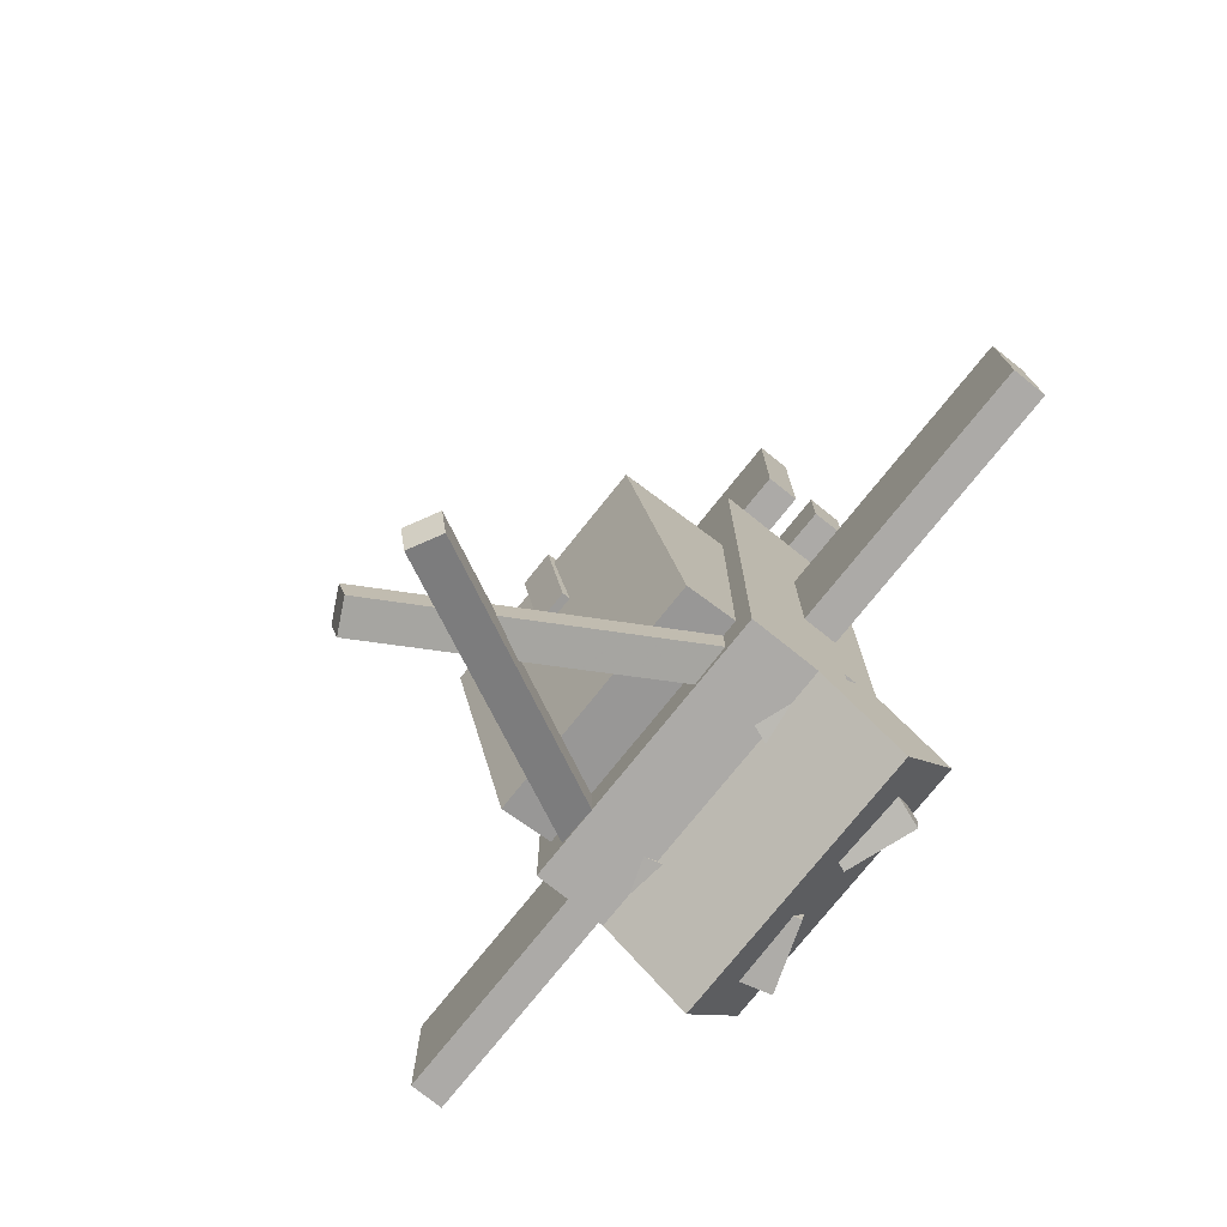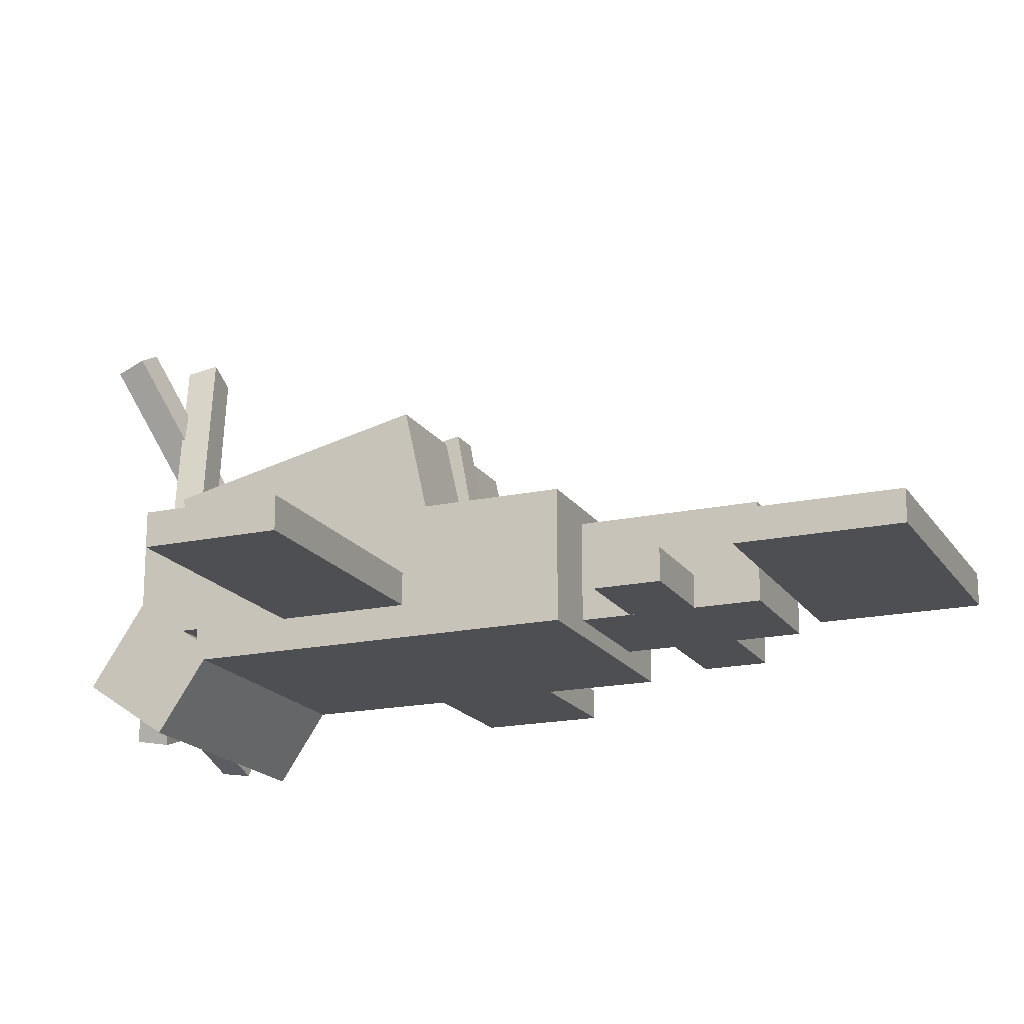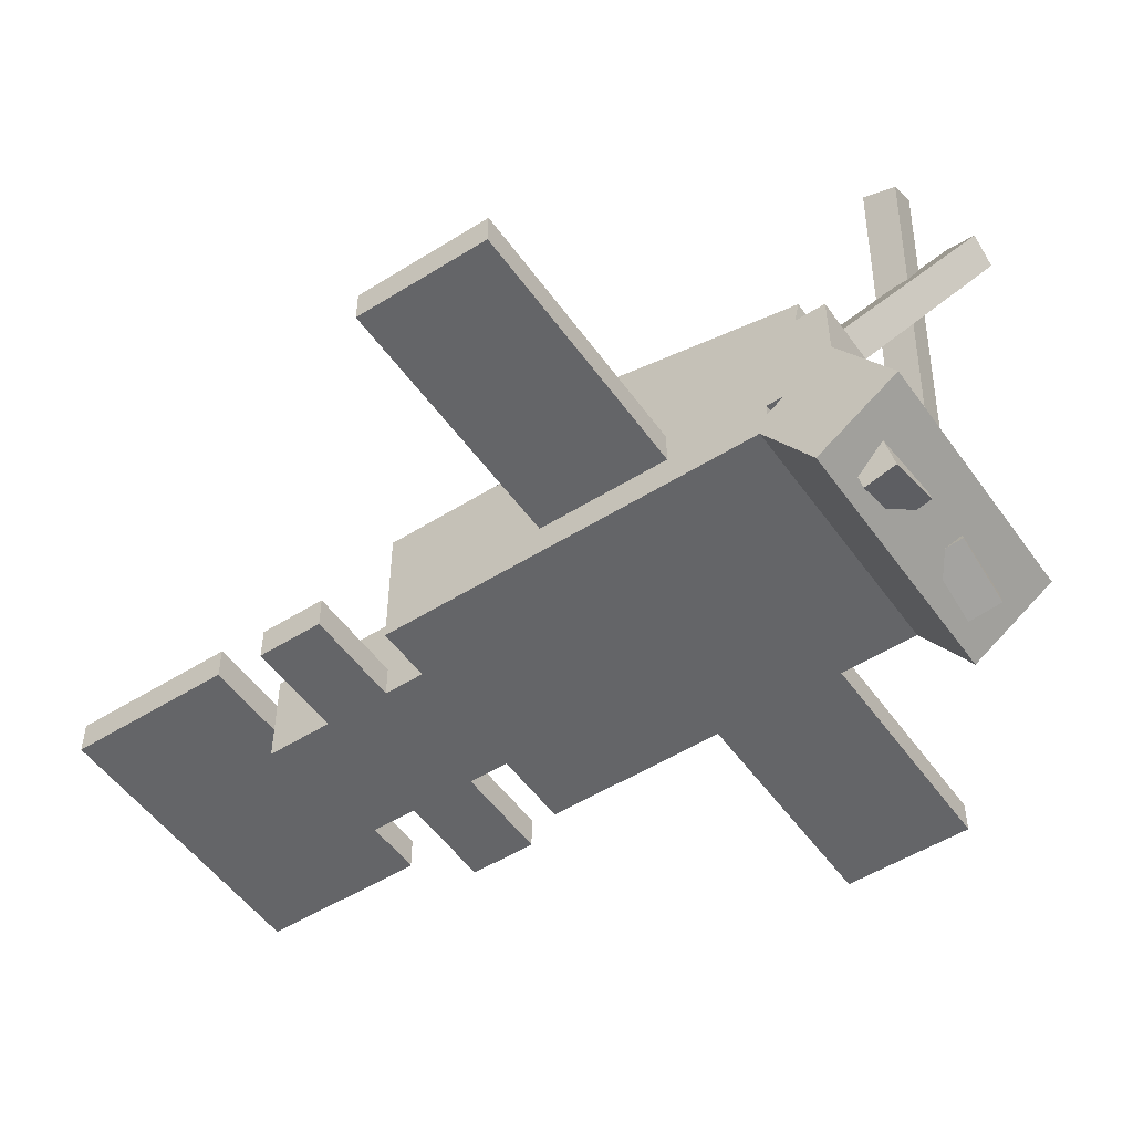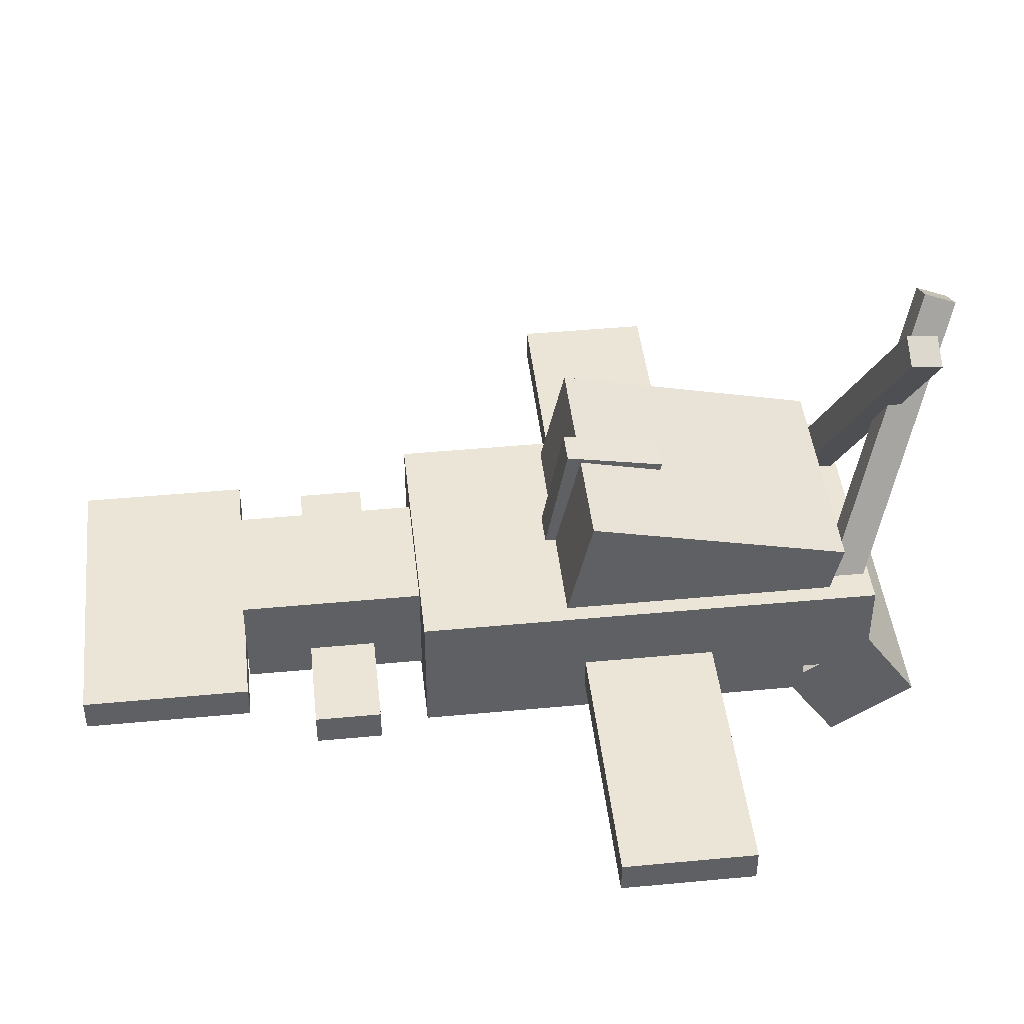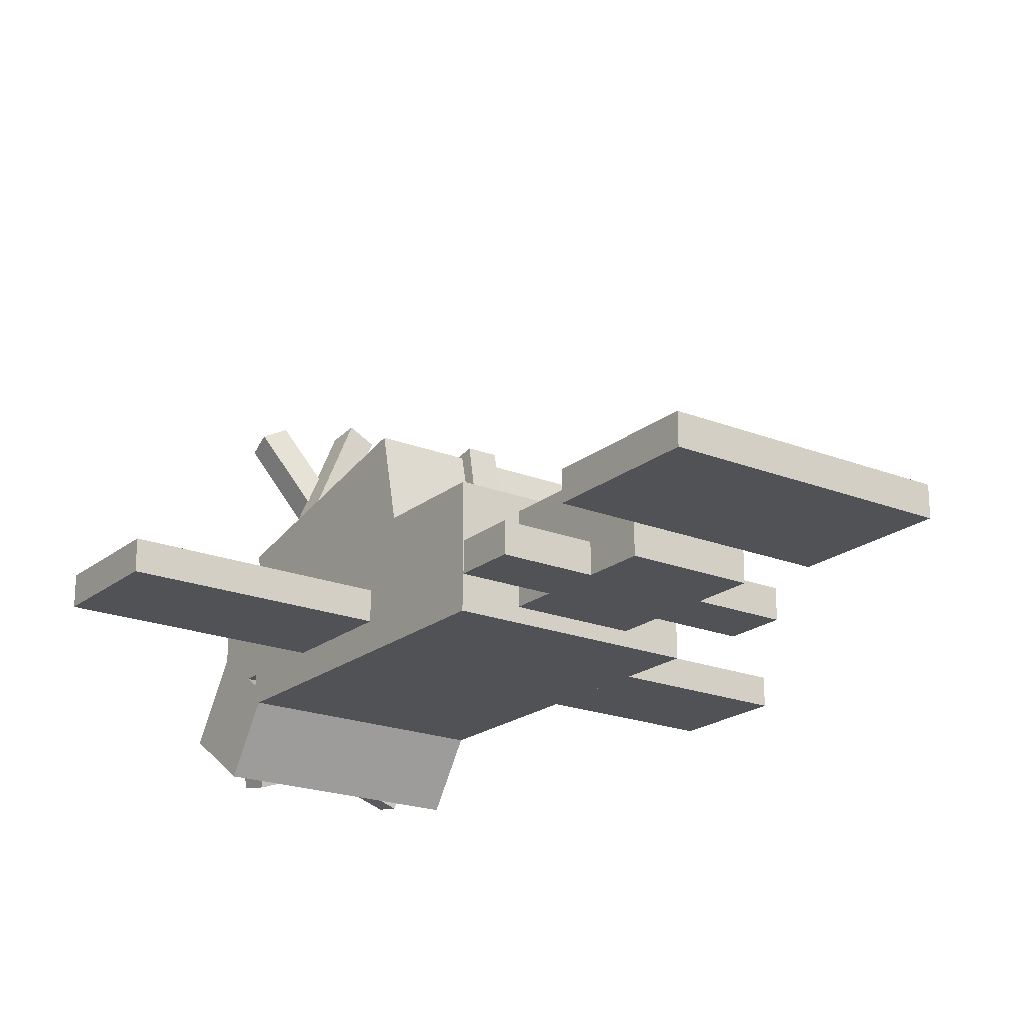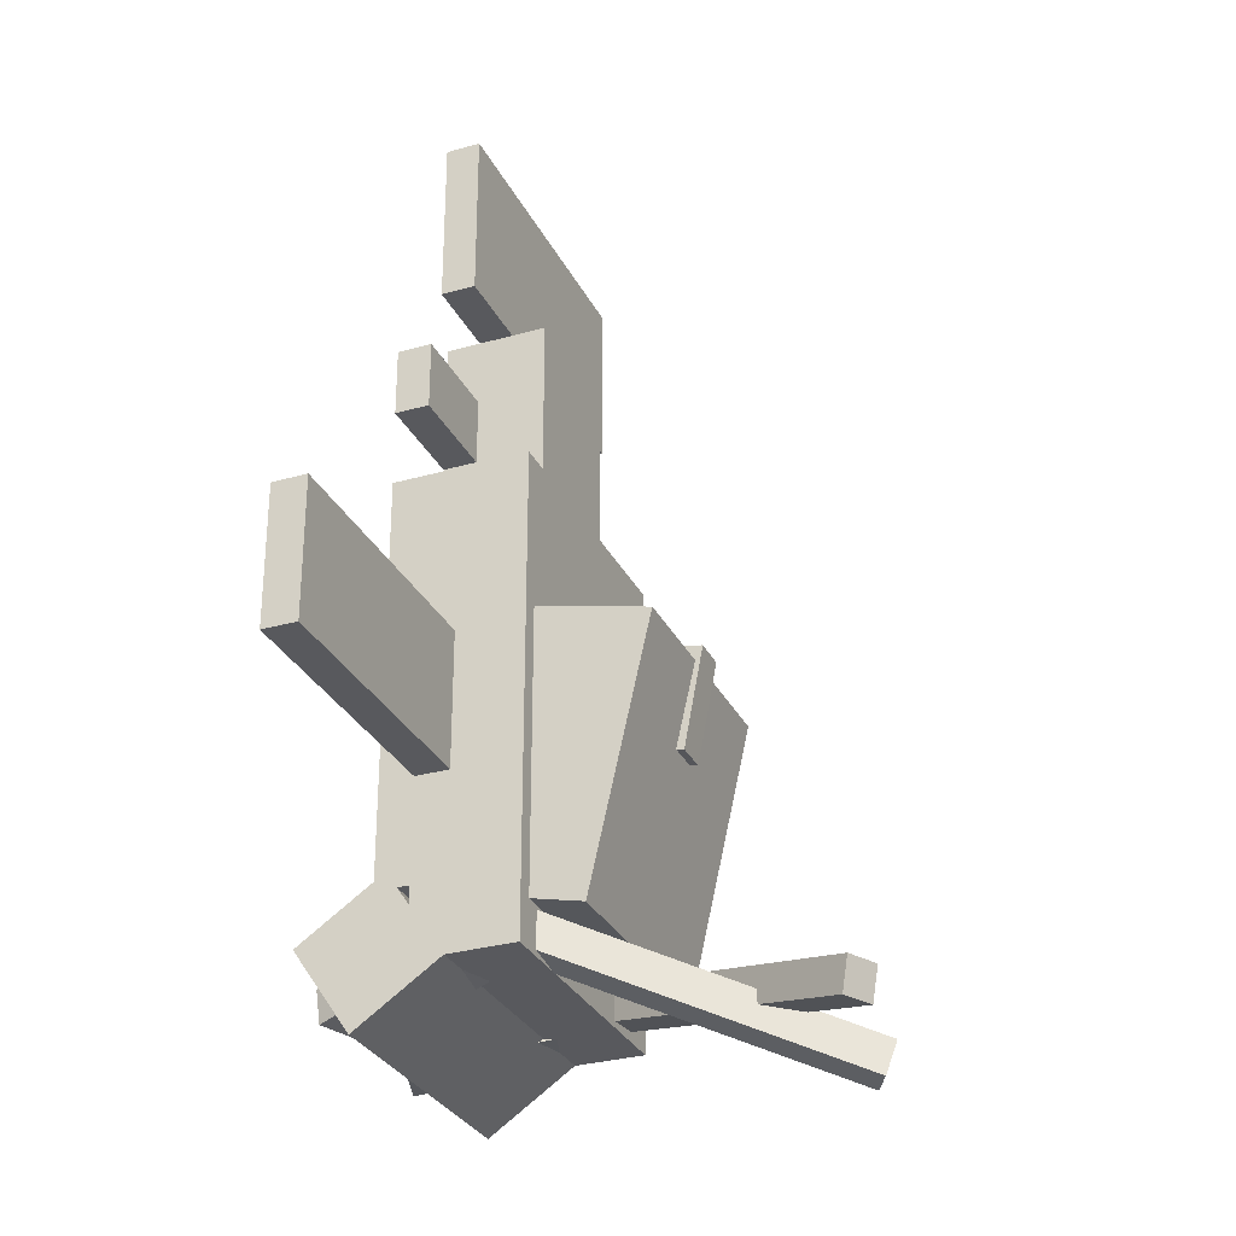
<metadata>
{"format":"obj","ext":"obj","renderer":"f3d","projection":"perspective","resolution":1024,"background":"white","views":[{"elev":-76.1,"azim":-128.7,"up":"+Z"},{"elev":-18.1,"azim":-67.1,"up":"+Y"},{"elev":-51.5,"azim":124.3,"up":"+Y"},{"elev":44.3,"azim":83.7,"up":"+Y"},{"elev":-20.7,"azim":-35.6,"up":"+Y"},{"elev":-30.1,"azim":112.5,"up":"+Z"}]}
</metadata>
<code>
o Fin2
v 0.75 -1.375 -0.25
v 0.25 -1.375 -0.25
v 0.25 -1.312 -0.25
v 0.75 -1.312 -0.25
v 0.25 -1.375 0
v 0.75 -1.375 0
v 0.75 -1.312 0
v 0.25 -1.312 0
f 1 2 3 4
f 5 6 7 8
f 4 3 8 7
f 6 5 2 1
f 6 1 4 7
f 2 5 8 3
o Fin1
v -0.25 -1.375 -0.25
v -0.75 -1.375 -0.25
v -0.75 -1.312 -0.25
v -0.25 -1.312 -0.25
v -0.75 -1.375 0
v -0.25 -1.375 0
v -0.25 -1.312 0
v -0.75 -1.312 0
f 9 10 11 12
f 13 14 15 16
f 12 11 16 15
f 14 13 10 9
f 14 9 12 15
f 10 13 16 11
o Bump
v 0.2188 -1.338 -0.4447
v -0.2188 -1.338 -0.4447
v -0.2188 -1.094 -0.5
v 0.2188 -1.094 -0.5
v -0.2188 -1.227 0.04292
v 0.2188 -1.227 0.04292
v 0.2188 -0.9831 -0.01239
v -0.2188 -0.9831 -0.01239
f 17 18 19 20
f 21 22 23 24
f 20 19 24 23
f 22 21 18 17
f 22 17 20 23
f 18 21 24 19
o Top_Fin
v 0.03125 -1.25 -0.125
v -0.03125 -1.25 -0.125
v -0.03125 -1.004 -0.1712
v 0.03125 -1.004 -0.1712
v -0.03125 -1.215 0.05927
v 0.03125 -1.215 0.05927
v 0.03125 -0.9697 0.01306
v -0.03125 -0.9697 0.01306
f 25 26 27 28
f 29 30 31 32
f 28 27 32 31
f 30 29 26 25
f 30 25 28 31
f 26 29 32 27
o Barb2
v 0.2199 -1.245 -0.5295
v 0.1646 -1.274 -0.5295
v -0.1097 -0.7509 -0.7348
v -0.05439 -0.7218 -0.7348
v 0.1551 -1.255 -0.4705
v 0.2104 -1.226 -0.4705
v -0.06392 -0.7037 -0.6757
v -0.1193 -0.7327 -0.6757
f 33 34 35 36
f 37 38 39 40
f 36 35 40 39
f 38 37 34 33
f 38 33 36 39
f 34 37 40 35
o Barb1
v -0.1629 -1.271 -0.5305
v -0.2184 -1.242 -0.5305
v 0.06236 -0.7007 -0.6687
v 0.1178 -0.7295 -0.6687
v -0.2121 -1.229 -0.4695
v -0.1566 -1.258 -0.4695
v 0.1242 -0.7173 -0.6078
v 0.06873 -0.6885 -0.6078
f 41 42 43 44
f 45 46 47 48
f 44 43 48 47
f 46 45 42 41
f 46 41 44 47
f 42 45 48 43
o Slap
v 0.125 -1.406 0.2812
v -0.125 -1.406 0.2812
v -0.125 -1.219 0.2812
v 0.125 -1.219 0.2812
v -0.125 -1.406 0.6562
v 0.125 -1.406 0.6562
v 0.125 -1.219 0.6562
v -0.125 -1.219 0.6562
f 49 50 51 52
f 53 54 55 56
f 52 51 56 55
f 54 53 50 49
f 54 49 52 55
f 50 53 56 51
o tail_Fin
v 0.2812 -1.344 0.6562
v -0.2812 -1.344 0.6562
v -0.2812 -1.281 0.6562
v 0.2812 -1.281 0.6562
v -0.2812 -1.344 0.9688
v 0.2812 -1.344 0.9688
v 0.2812 -1.281 0.9688
v -0.2812 -1.281 0.9688
f 57 58 59 60
f 61 62 63 64
f 60 59 64 63
f 62 61 58 57
f 62 57 60 63
f 58 61 64 59
o Fin4
v -0.125 -1.406 0.4062
v -0.3125 -1.406 0.4062
v -0.3125 -1.344 0.4062
v -0.125 -1.344 0.4062
v -0.3125 -1.406 0.5312
v -0.125 -1.406 0.5312
v -0.125 -1.344 0.5312
v -0.3125 -1.344 0.5312
f 65 66 67 68
f 69 70 71 72
f 68 67 72 71
f 70 69 66 65
f 70 65 68 71
f 66 69 72 67
o Fin3
v 0.3125 -1.406 0.4062
v 0.125 -1.406 0.4062
v 0.125 -1.344 0.4062
v 0.3125 -1.344 0.4062
v 0.125 -1.406 0.5312
v 0.3125 -1.406 0.5312
v 0.3125 -1.344 0.5312
v 0.125 -1.344 0.5312
f 73 74 75 76
f 77 78 79 80
f 76 75 80 79
f 78 77 74 73
f 78 73 76 79
f 74 77 80 75
o Lip
v 0.25 -1.468 -0.6676
v -0.25 -1.468 -0.6676
v -0.25 -1.312 -0.5625
v 0.25 -1.312 -0.5625
v -0.25 -1.573 -0.5123
v 0.25 -1.573 -0.5123
v 0.25 -1.418 -0.4072
v -0.25 -1.418 -0.4072
f 81 82 83 84
f 85 86 87 88
f 84 83 88 87
f 86 85 82 81
f 86 81 84 87
f 82 85 88 83
o Wisk2
v 0.1657 -1.566 -0.6059
v 0.04762 -1.525 -0.6059
v 0.1285 -1.292 -0.5625
v 0.2465 -1.333 -0.5625
v 0.04405 -1.535 -0.5444
v 0.1621 -1.576 -0.5444
v 0.243 -1.343 -0.501
v 0.1249 -1.302 -0.501
f 89 90 91 92
f 93 94 95 96
f 92 91 96 95
f 94 93 90 89
f 94 89 92 95
f 90 93 96 91
o Top
v 0.25 -1.375 -0.5625
v -0.25 -1.375 -0.5625
v -0.25 -1.188 -0.5625
v 0.25 -1.188 -0.5625
v -0.25 -1.375 0.3125
v 0.25 -1.375 0.3125
v 0.25 -1.188 0.3125
v -0.25 -1.188 0.3125
f 97 98 99 100
f 101 102 103 104
f 100 99 104 103
f 102 101 98 97
f 102 97 100 103
f 98 101 104 99
o Bottom
v 0.25 -1.438 -0.4375
v -0.25 -1.438 -0.4375
v -0.25 -1.25 -0.4375
v 0.25 -1.25 -0.4375
v -0.25 -1.438 0.3125
v 0.25 -1.438 0.3125
v 0.25 -1.25 0.3125
v -0.25 -1.25 0.3125
f 105 106 107 108
f 109 110 111 112
f 108 107 112 111
f 110 109 106 105
f 110 105 108 111
f 106 109 112 107
o Wisk1
v -0.04778 -1.524 -0.6087
v -0.1658 -1.565 -0.6087
v -0.2465 -1.333 -0.5625
v -0.1285 -1.292 -0.5625
v -0.1621 -1.576 -0.5473
v -0.04399 -1.535 -0.5473
v -0.1247 -1.303 -0.5011
v -0.2427 -1.344 -0.5011
f 113 114 115 116
f 117 118 119 120
f 116 115 120 119
f 118 117 114 113
f 118 113 116 119
f 114 117 120 115

</code>
